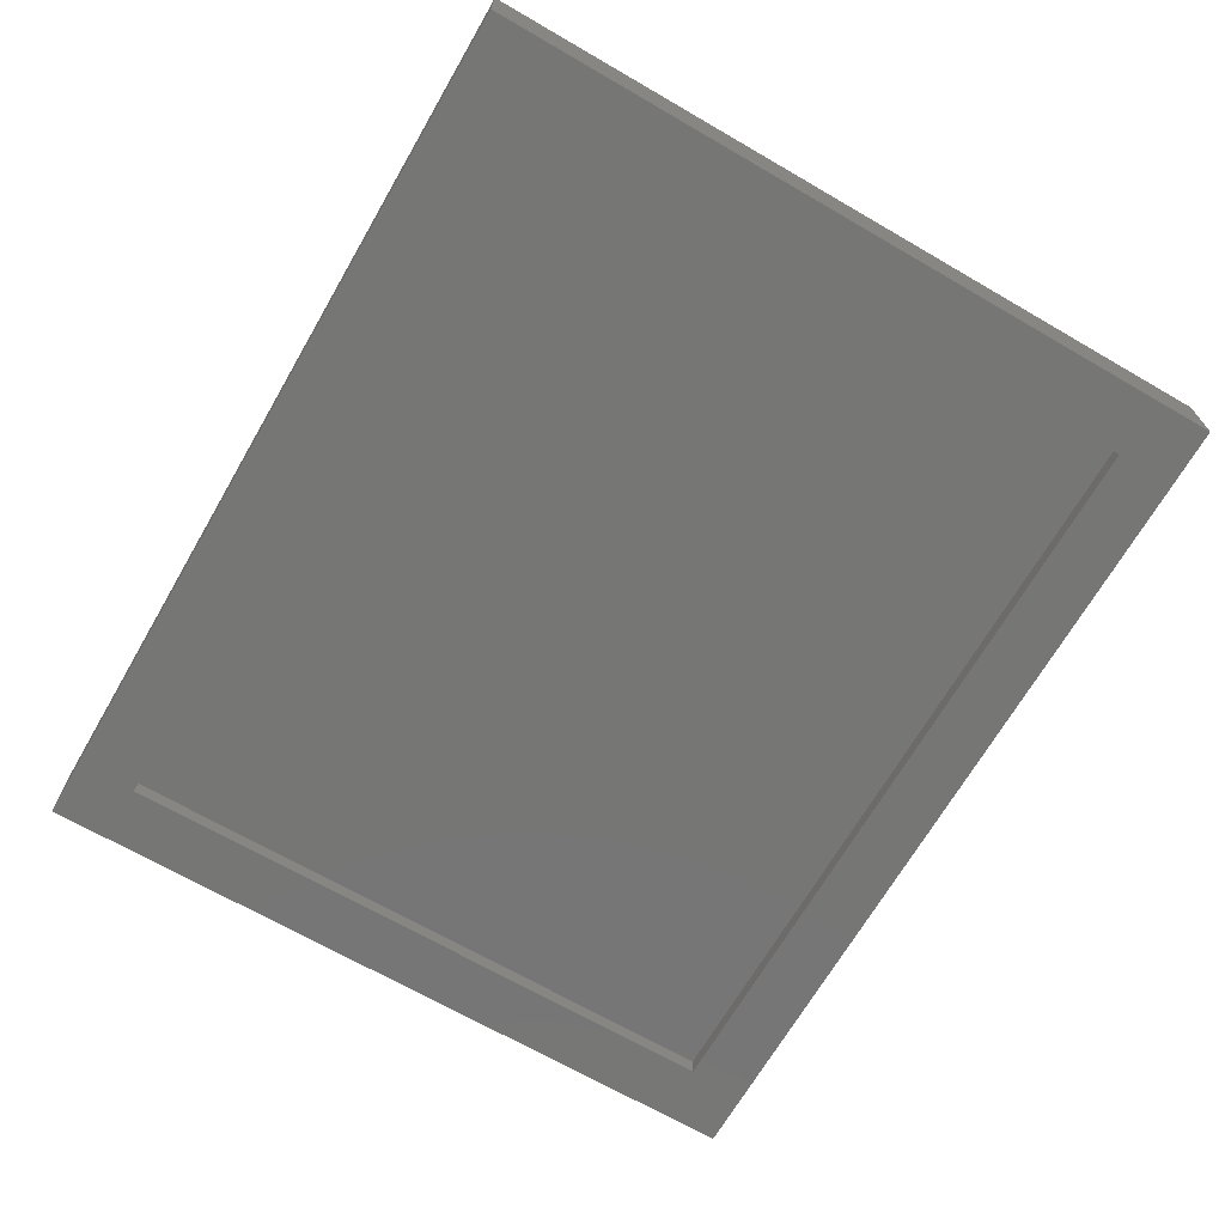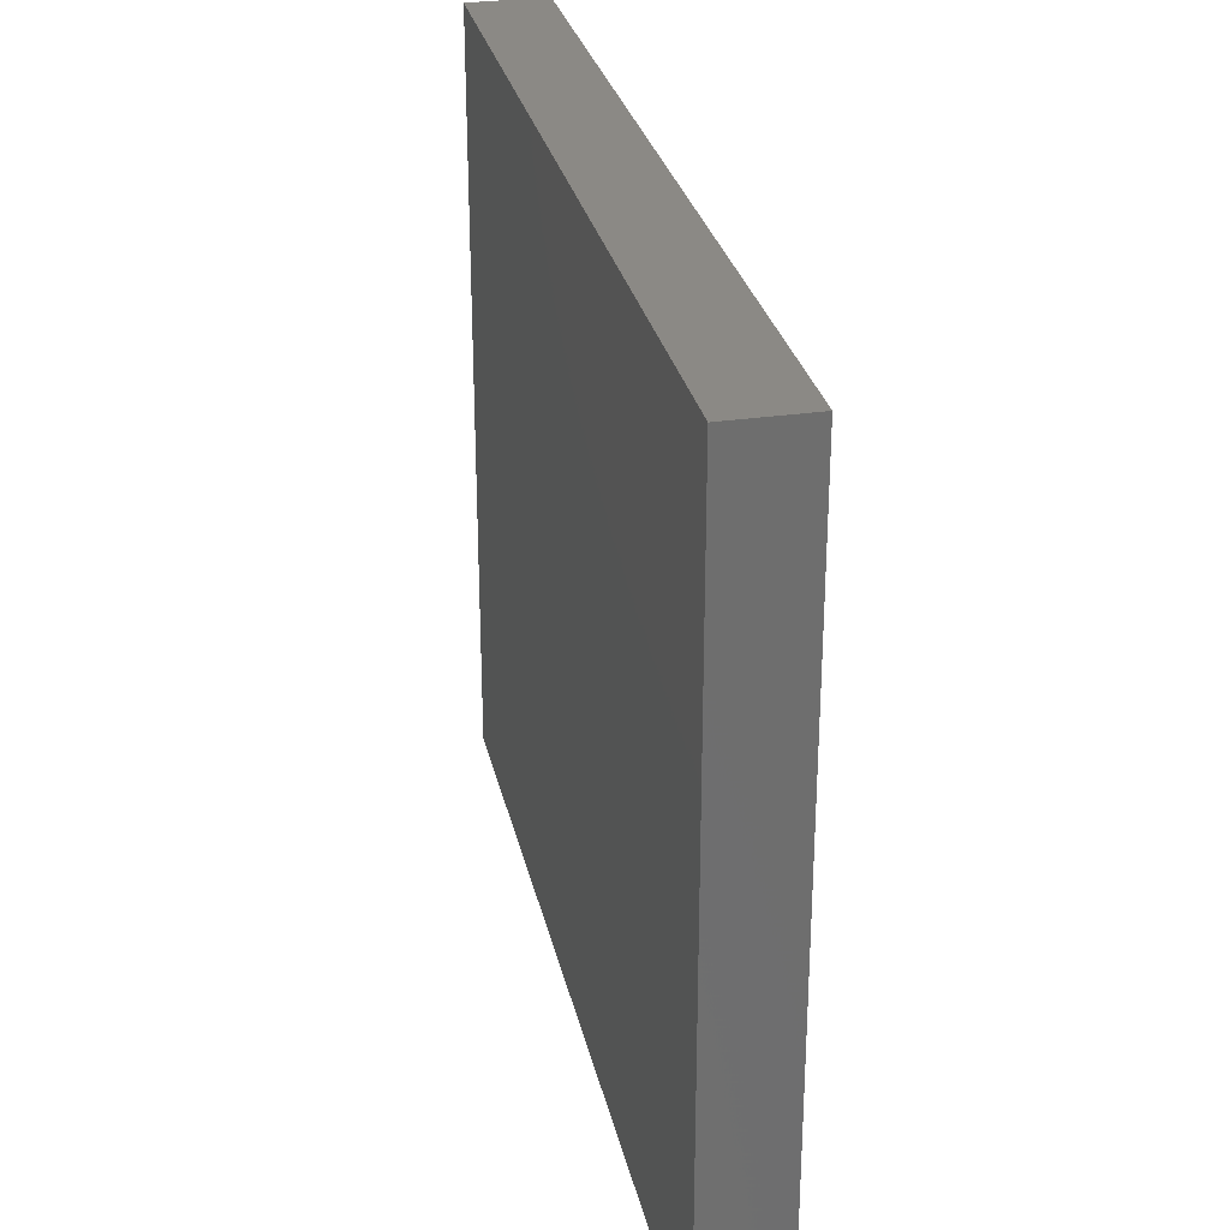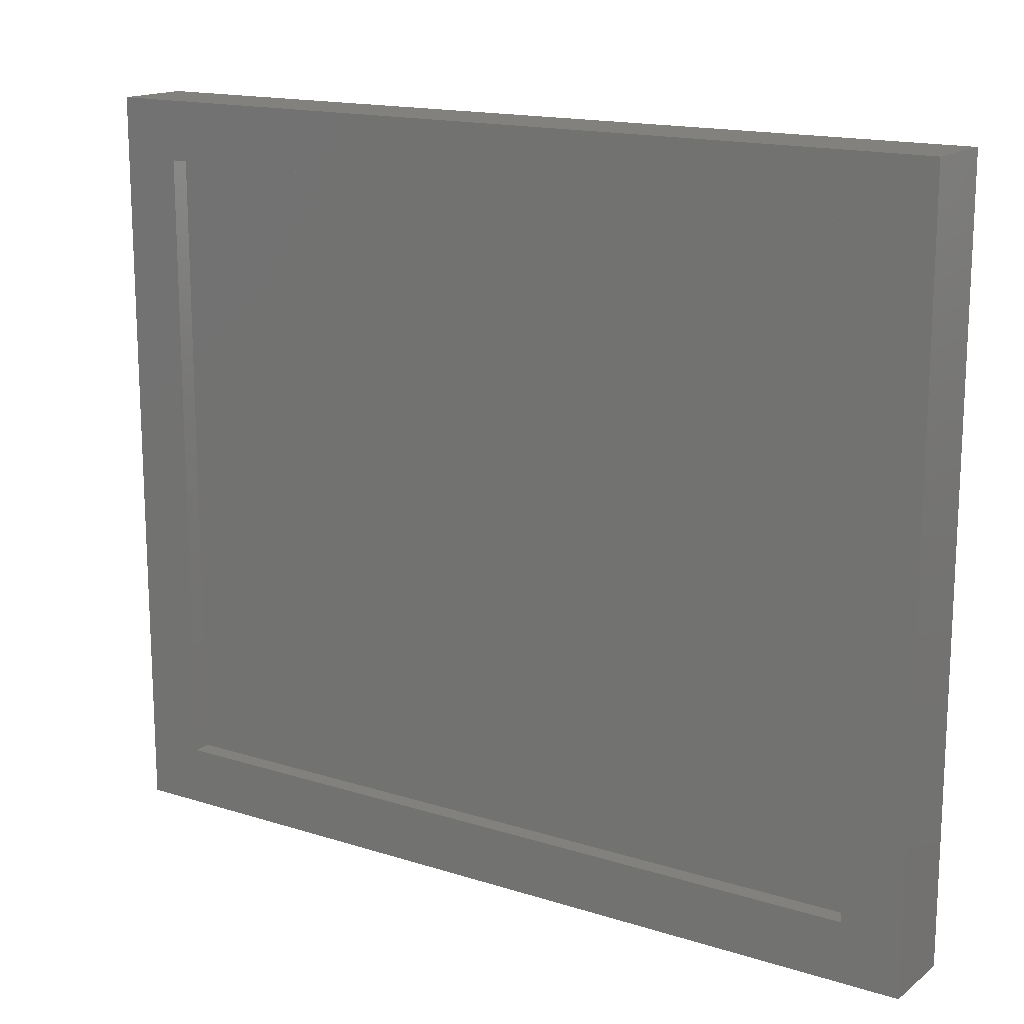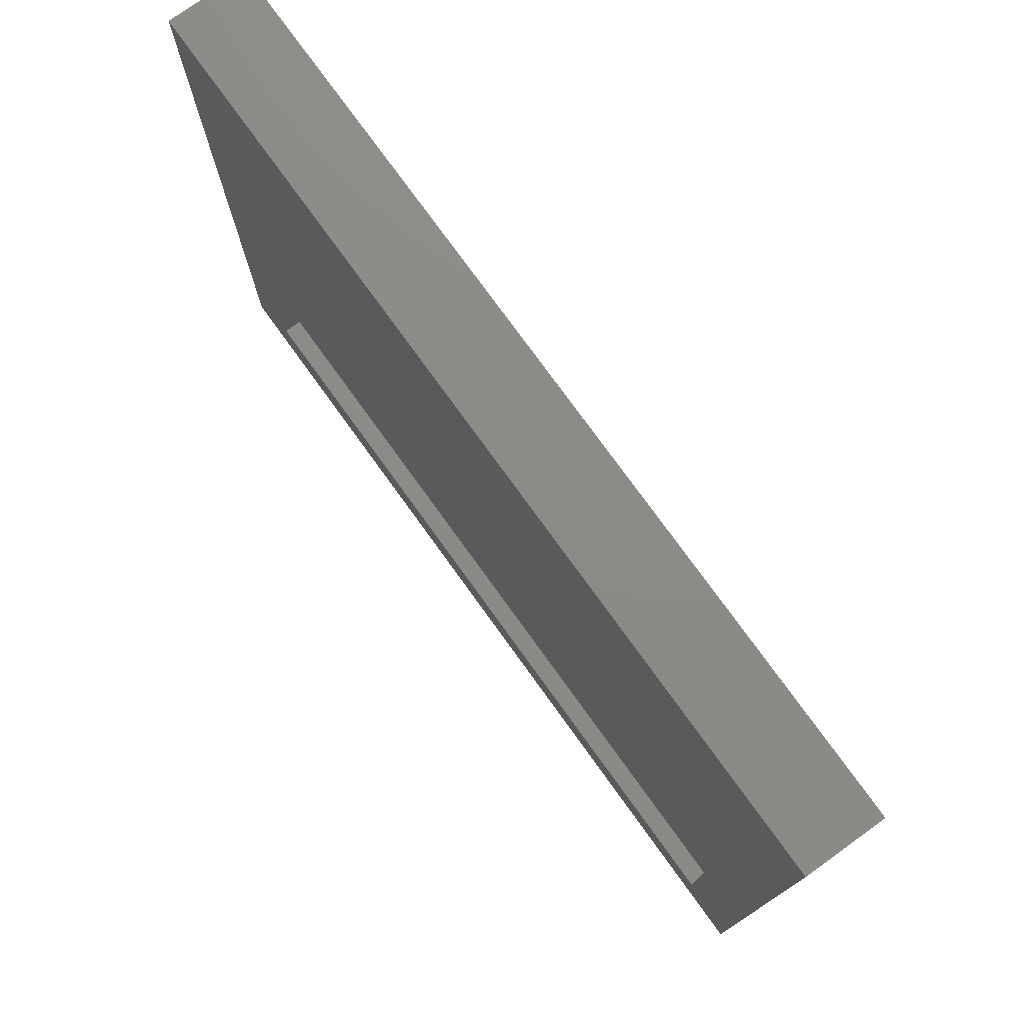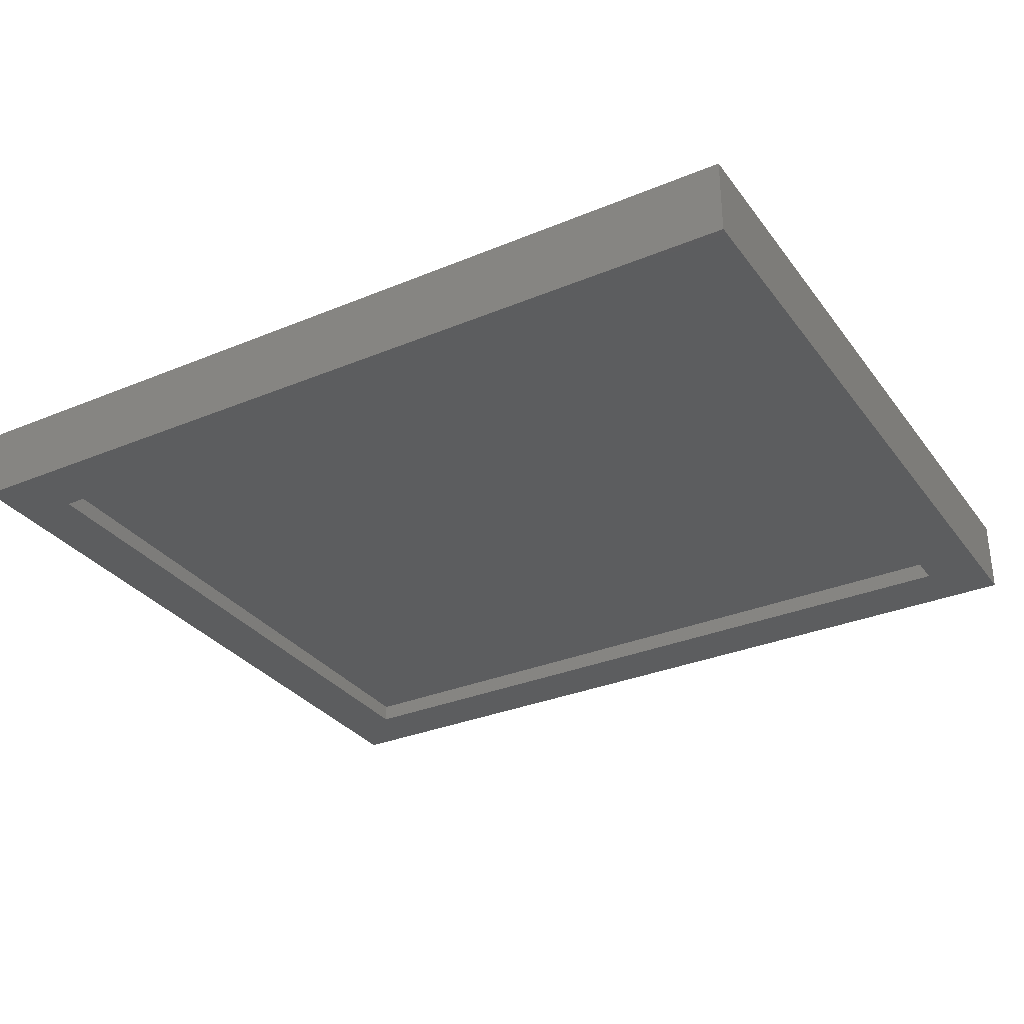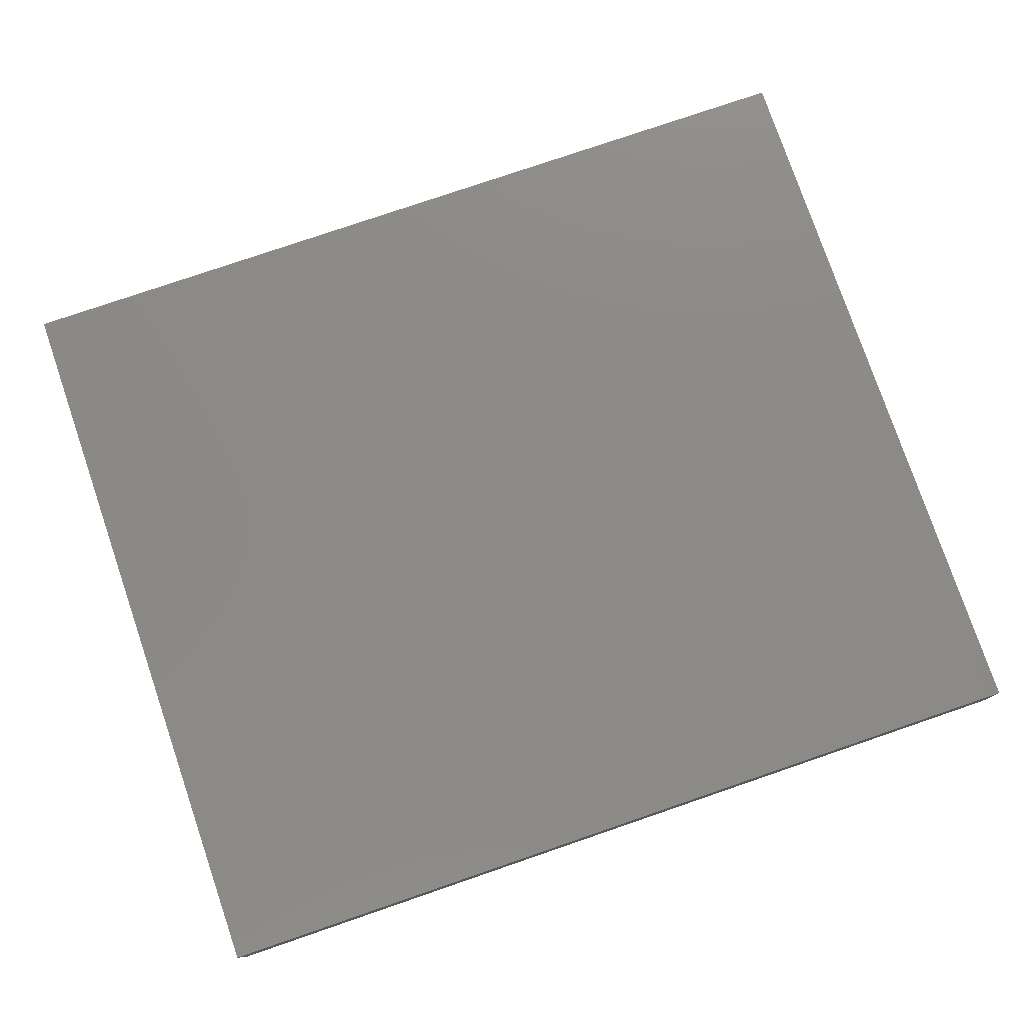
<metadata>
{"format":"stl","ext":"stl","renderer":"f3d","projection":"perspective","resolution":1024,"background":"white","views":[{"elev":-68.4,"azim":-120.1,"up":"+Z"},{"elev":29.0,"azim":77.7,"up":"+Y"},{"elev":15.7,"azim":-146.5,"up":"+Y"},{"elev":76.4,"azim":-125.8,"up":"+Y"},{"elev":-31.7,"azim":-149.6,"up":"+Z"},{"elev":78.0,"azim":161.1,"up":"+Z"}]}
</metadata>
<code>
# stl→obj: 16 verts, 28 faces
v -0.7525 0.6398 0
v -0.6509 -0.5415 0
v -0.7525 -0.6431 0
v 0.6509 -0.5415 0
v 0.7525 -0.6431 0
v -0.6509 0.5382 0
v 0.7525 0.6398 0
v 0.6509 0.5382 0
v -0.6509 -0.5415 0.03125
v 0.6509 -0.5415 0.03125
v 0.6509 0.5382 0.03125
v -0.6509 0.5382 0.03125
v -0.7525 -0.6431 0.1328
v 0.7525 -0.6431 0.1328
v 0.7525 0.6398 0.1328
v -0.7525 0.6398 0.1328
f 1 2 3
f 3 2 4
f 3 4 5
f 2 1 6
f 6 1 7
f 6 7 8
f 8 7 5
f 8 5 4
f 9 10 2
f 2 10 4
f 10 11 4
f 4 11 8
f 11 12 8
f 8 12 6
f 12 9 6
f 6 9 2
f 13 3 14
f 14 3 5
f 14 5 15
f 15 5 7
f 15 7 16
f 16 7 1
f 16 1 13
f 13 1 3
f 16 13 15
f 15 13 14
f 12 11 9
f 9 11 10

</code>
